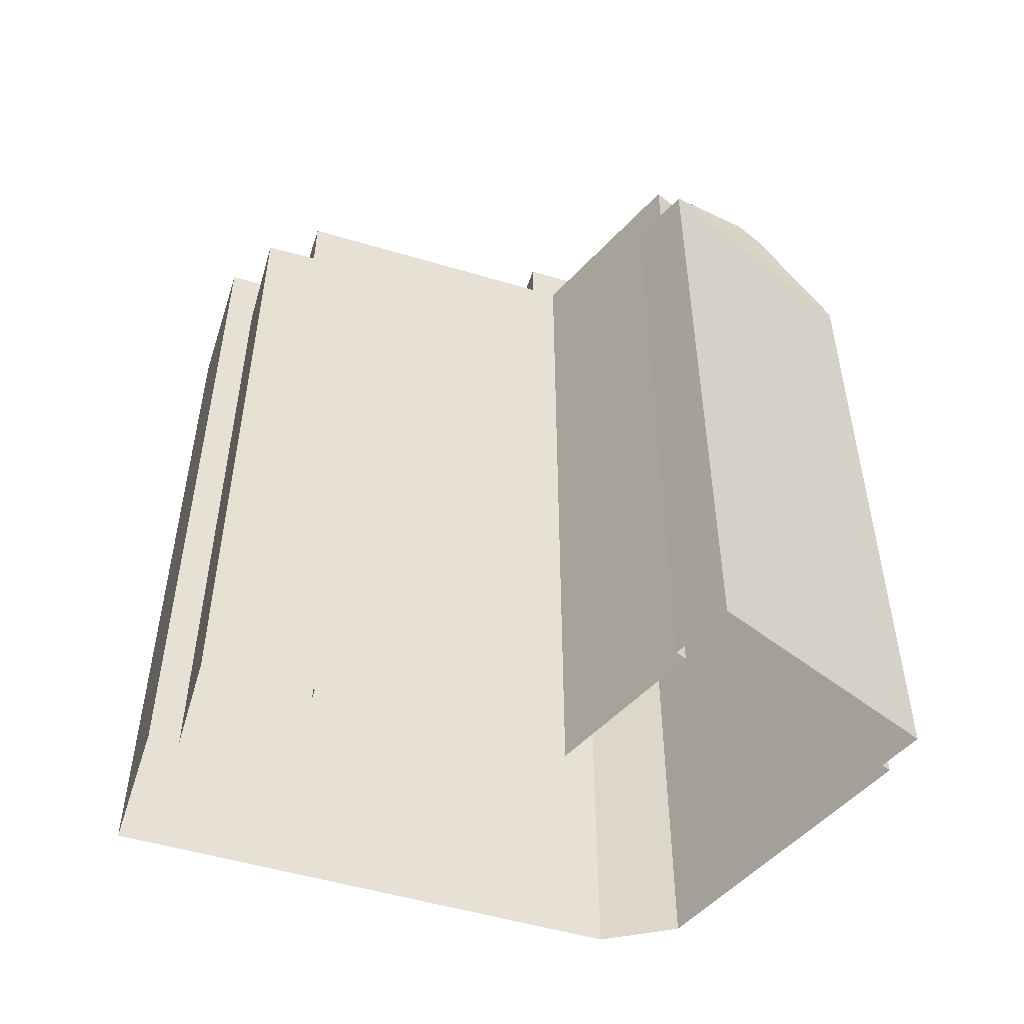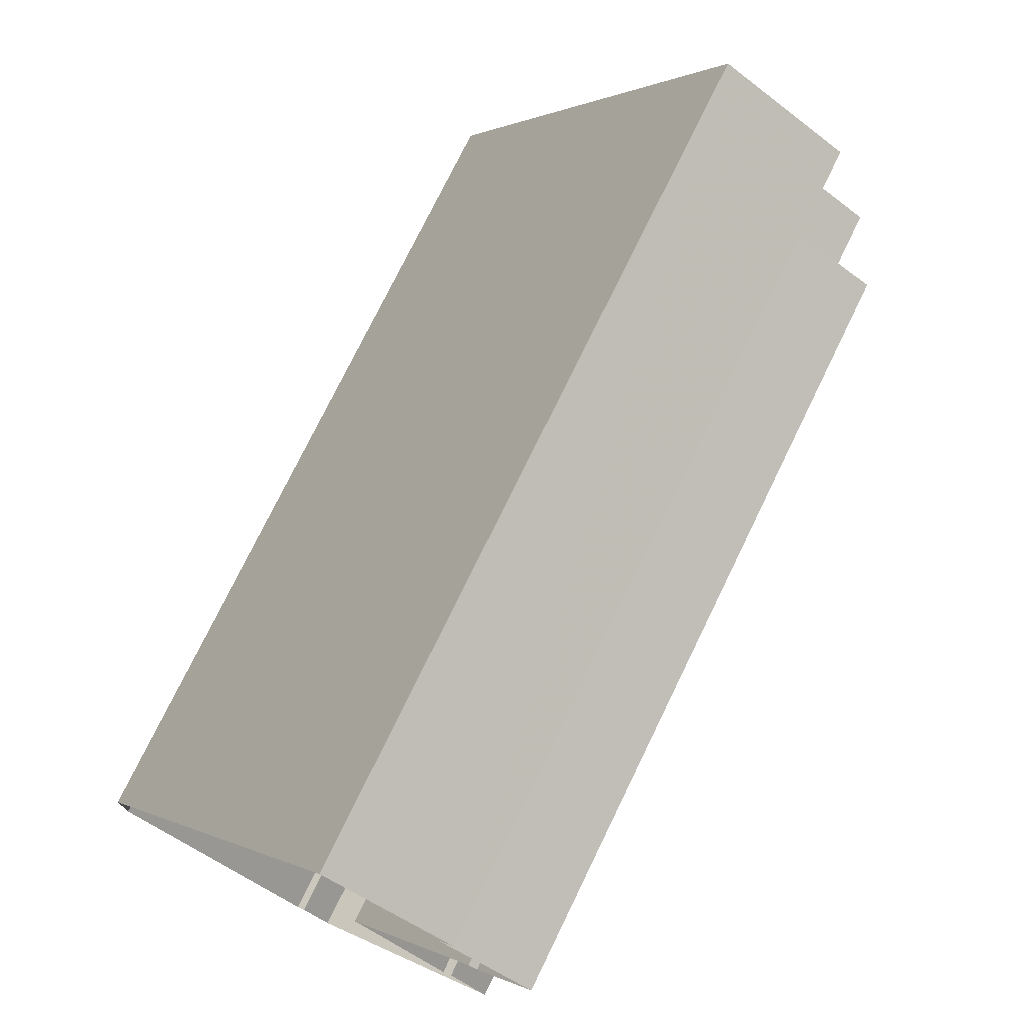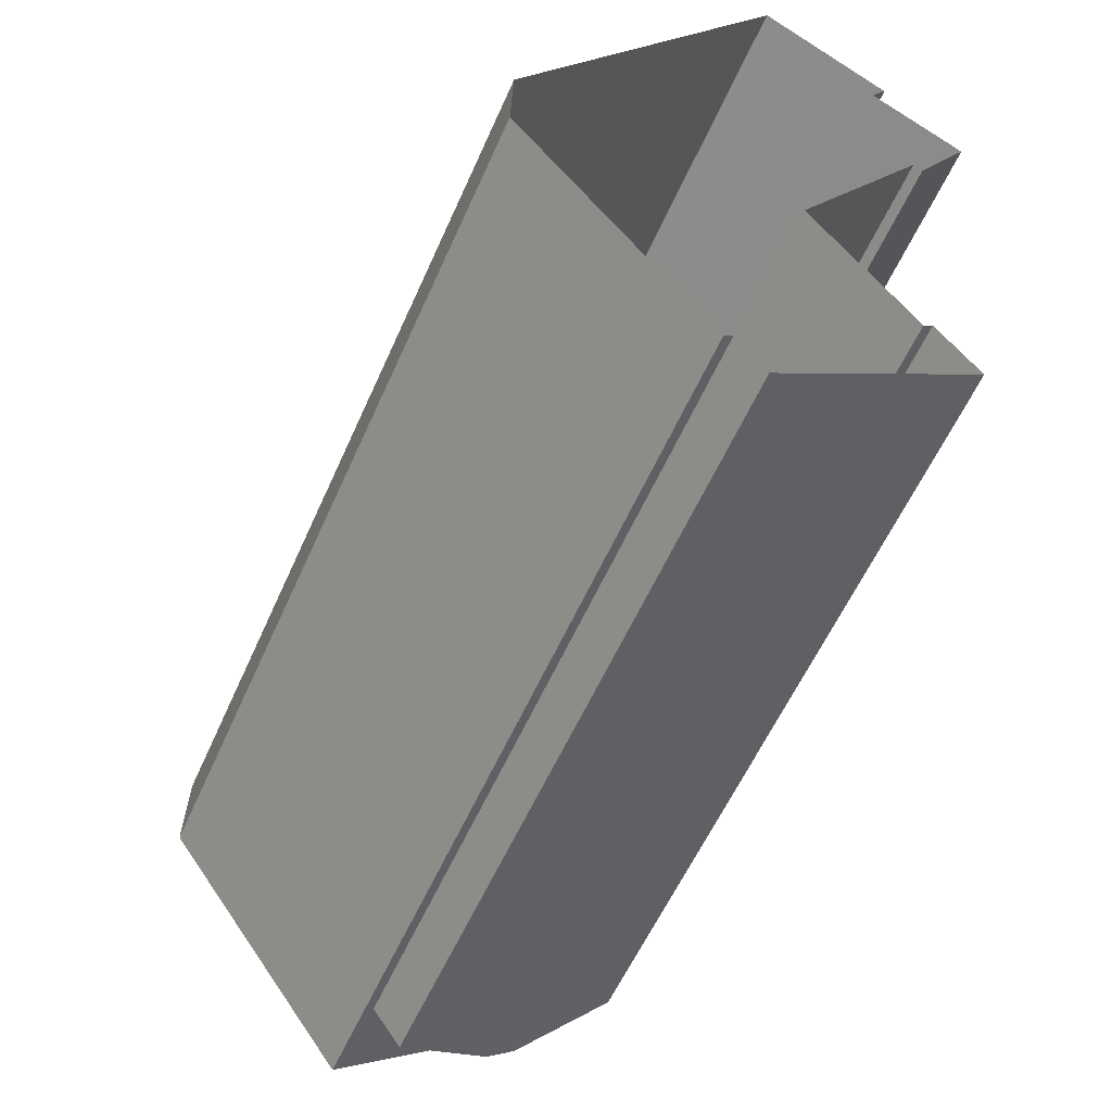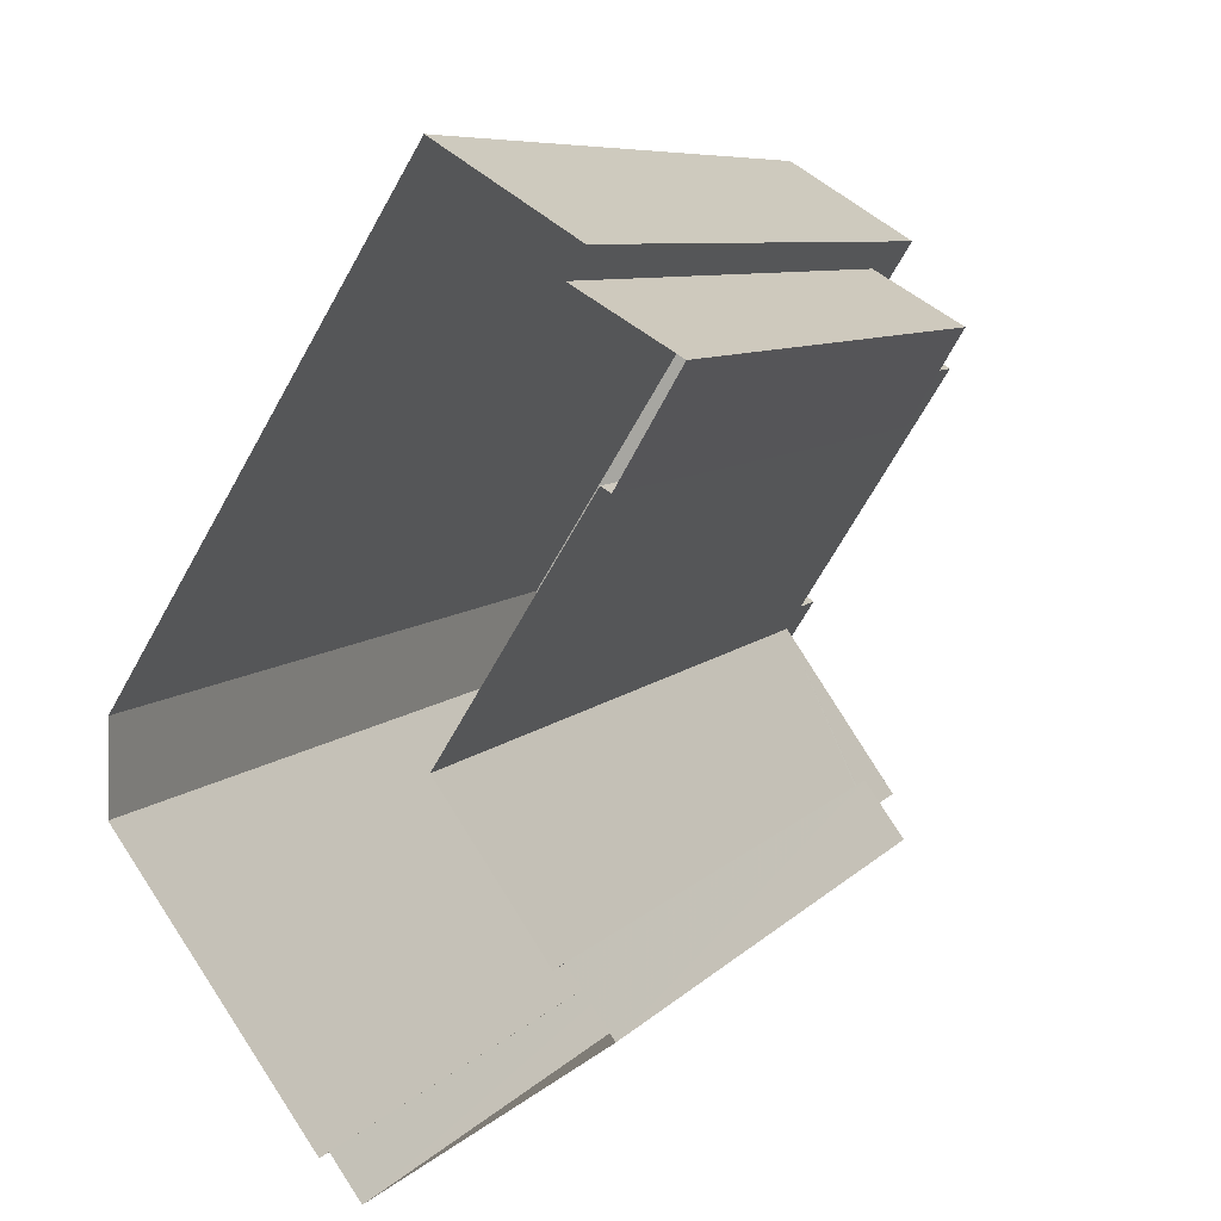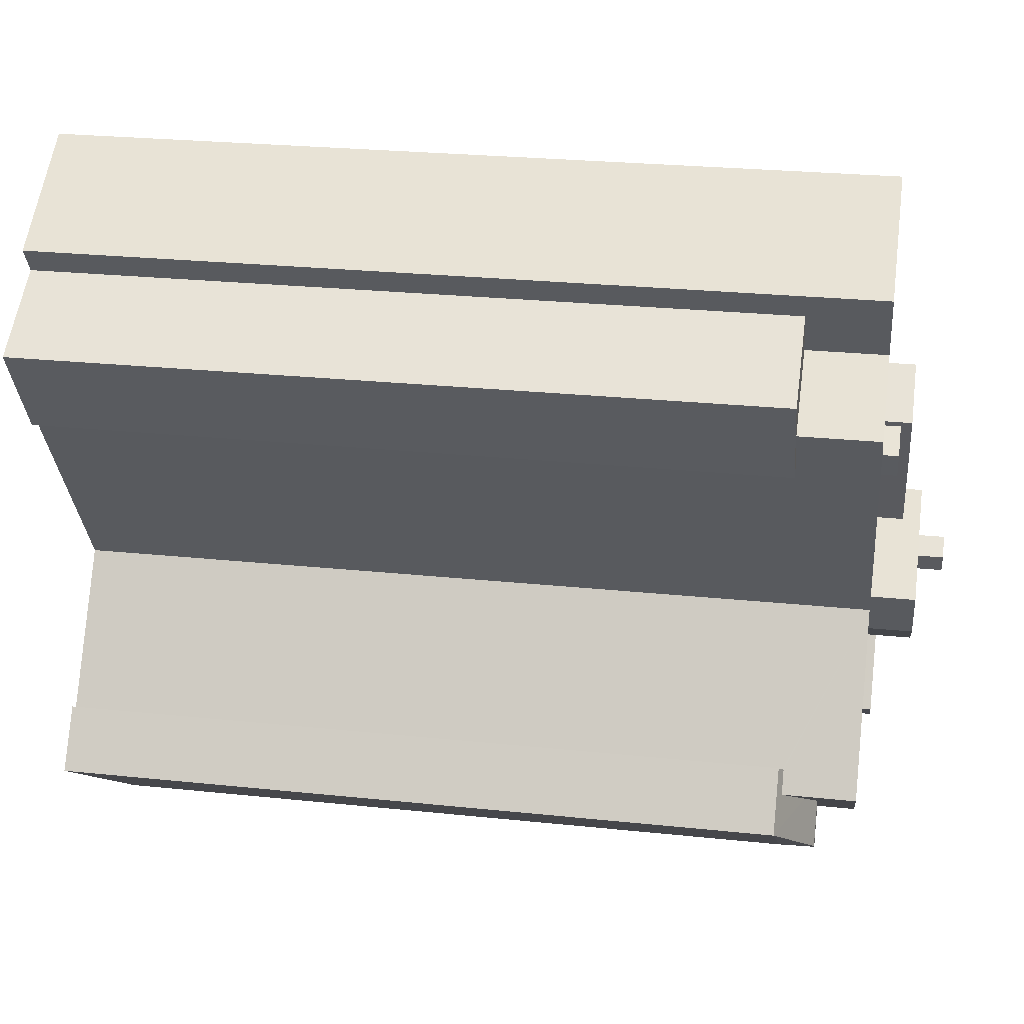
<metadata>
{"format":"obj","ext":"obj","renderer":"f3d","projection":"perspective","resolution":1024,"background":"white","views":[{"elev":-51.5,"azim":-76.0,"up":"+Z"},{"elev":75.4,"azim":-154.0,"up":"+Y"},{"elev":-57.3,"azim":156.4,"up":"+Y"},{"elev":7.6,"azim":-158.0,"up":"+Y"},{"elev":26.2,"azim":-80.6,"up":"+Y"}]}
</metadata>
<code>
v -9034 -3.733e+04 27.69
v -9021 -3.733e+04 27.68
v -9021 -3.734e+04 27.68
v -9041 -3.732e+04 27.69
v -9034 -3.731e+04 27.69
v -9029 -3.735e+04 27.68
v -9030 -3.735e+04 27.68
v -9039 -3.732e+04 27.69
v -9040 -3.731e+04 27.69
v -9041 -3.734e+04 27.69
v -9039 -3.734e+04 27.69
v -9031 -3.735e+04 27.68
v -9044 -3.732e+04 27.69
v -9041 -3.732e+04 27.69
v -9039 -3.734e+04 27.69
v -9030 -3.733e+04 71.67
v -9032 -3.733e+04 71.67
v -9031 -3.733e+04 71.67
v -9031 -3.733e+04 71.67
v -9031 -3.734e+04 69.7
v -9028 -3.733e+04 69.7
v -9031 -3.733e+04 69.7
v -9028 -3.733e+04 69.7
v -9029 -3.733e+04 69.7
v -9028 -3.733e+04 69.7
v -9033 -3.733e+04 69.7
v -9033 -3.733e+04 69.7
v -9030 -3.733e+04 69.7
v -9032 -3.733e+04 69.7
v -9034 -3.733e+04 69.7
v -9029 -3.733e+04 69.7
v -9031 -3.733e+04 69.7
v -9028 -3.733e+04 70.4
v -9028 -3.733e+04 70.4
v -9029 -3.733e+04 70.4
v -9033 -3.734e+04 70.4
v -9034 -3.733e+04 70.4
v -9035 -3.733e+04 70.4
v -9029 -3.733e+04 70.4
v -9033 -3.733e+04 70.4
v -9029 -3.733e+04 70.4
v -9029 -3.733e+04 70.4
v -9031 -3.734e+04 70.4
v -9031 -3.734e+04 70.4
v -9028 -3.733e+04 70.4
v -9028 -3.733e+04 70.4
v -9038 -3.732e+04 68.98
v -9038 -3.732e+04 68.98
v -9039 -3.732e+04 68.98
v -9037 -3.732e+04 68.98
v -9039 -3.732e+04 67.96
v -9039 -3.732e+04 67.96
v -9042 -3.732e+04 67.96
v -9038 -3.732e+04 67.96
v -9038 -3.732e+04 67.96
v -9036 -3.732e+04 67.95
v -9038 -3.732e+04 67.96
v -9036 -3.732e+04 67.95
v -9037 -3.732e+04 67.96
v -9035 -3.733e+04 67.95
v -9031 -3.733e+04 67.95
v -9032 -3.733e+04 67.95
v -9038 -3.732e+04 67.96
v -9034 -3.731e+04 67.96
v -9040 -3.731e+04 67.96
v -9039 -3.734e+04 67.95
v -9033 -3.735e+04 67.95
v -9030 -3.734e+04 67.95
v -9022 -3.733e+04 67.94
v -9033 -3.732e+04 67.95
v -9033 -3.734e+04 67.95
v -9034 -3.733e+04 67.95
v -9028 -3.733e+04 67.95
v -9024 -3.733e+04 67.95
v -9028 -3.733e+04 67.95
v -9029 -3.733e+04 67.95
v -9029 -3.733e+04 67.95
v -9031 -3.734e+04 67.95
v -9029 -3.733e+04 67.95
v -9029 -3.734e+04 67.95
v -9021 -3.733e+04 67.94
v -9029 -3.735e+04 67.95
v -9022 -3.733e+04 67.94
v -9021 -3.734e+04 67.94
v -9029 -3.735e+04 68.2
v -9021 -3.734e+04 68.19
v -9021 -3.734e+04 68.19
v -9029 -3.735e+04 68.2
v -9040 -3.734e+04 68.2
v -9039 -3.734e+04 68.2
v -9038 -3.732e+04 68.21
v -9038 -3.732e+04 68.21
v -9042 -3.732e+04 68.21
v -9042 -3.732e+04 68.21
v -9034 -3.733e+04 68.2
v -9034 -3.733e+04 68.2
v -9035 -3.733e+04 68.2
v -9035 -3.733e+04 68.2
v -9021 -3.733e+04 68.19
v -9040 -3.731e+04 68.21
v -9040 -3.731e+04 68.21
v -9034 -3.731e+04 68.21
v -9034 -3.731e+04 68.21
v -9021 -3.733e+04 68.19
v -9038 -3.732e+04 64.31
v -9039 -3.732e+04 64.31
v -9042 -3.732e+04 64.31
v -9041 -3.732e+04 64.31
v -9041 -3.732e+04 64.31
v -9044 -3.732e+04 64.32
v -9036 -3.734e+04 66.26
v -9037 -3.735e+04 66.26
v -9036 -3.735e+04 66.26
v -9035 -3.734e+04 66.26
v -9037 -3.734e+04 65.63
v -9041 -3.734e+04 64.3
v -9040 -3.734e+04 64.54
v -9039 -3.734e+04 64.3
v -9039 -3.734e+04 64.53
v -9039 -3.734e+04 64.3
v -9039 -3.734e+04 64.47
v -9031 -3.735e+04 64.9
v -9031 -3.735e+04 64.29
v -9030 -3.735e+04 64.29
v -9032 -3.733e+04 69.52
v -9029 -3.733e+04 69.52
v -9033 -3.732e+04 69.52
v -9036 -3.732e+04 69.52
v -9030 -3.734e+04 68.66
v -9029 -3.734e+04 68.66
v -9022 -3.733e+04 68.65
v -9024 -3.733e+04 68.66
f 1 2 3
f 4 5 2
f 3 6 7
f 5 8 9
f 10 11 12
f 11 7 12
f 8 4 13
f 13 4 14
f 15 11 10
f 11 1 7
f 4 2 1
f 1 3 7
f 8 5 4
f 16 17 18
f 16 19 17
f 20 21 22
f 23 24 25
f 21 24 22
f 26 20 22
f 27 26 22
f 24 28 22
f 23 28 24
f 29 30 27
f 30 29 31
f 31 32 23
f 23 32 28
f 27 22 29
f 29 32 31
f 33 34 35
f 36 37 38
f 33 39 34
f 40 37 36
f 37 39 38
f 35 34 41
f 42 39 37
f 34 39 42
f 40 36 43
f 36 44 43
f 41 45 35
f 45 44 46
f 43 44 45
f 35 45 46
f 47 48 49
f 47 50 48
f 51 52 53
f 53 52 54
f 54 55 56
f 52 51 57
f 58 56 59
f 56 55 59
f 52 55 54
f 60 61 62
f 62 58 59
f 51 60 57
f 57 62 59
f 60 62 57
f 63 64 65
f 66 67 68
f 63 54 56
f 69 64 70
f 71 72 66
f 73 74 69
f 75 68 74
f 61 76 62
f 56 70 63
f 77 69 70
f 62 76 77
f 78 71 68
f 79 75 73
f 76 73 77
f 75 78 68
f 70 64 63
f 66 68 71
f 77 73 69
f 73 75 74
f 67 80 68
f 74 81 69
f 82 80 67
f 83 81 74
f 83 84 81
f 84 80 82
f 84 83 80
f 85 86 87
f 86 85 88
f 89 88 90
f 90 88 85
f 91 92 93
f 92 94 93
f 95 96 90
f 97 93 98
f 98 96 95
f 90 96 89
f 94 96 98
f 93 94 98
f 86 99 87
f 92 91 100
f 101 92 100
f 102 99 103
f 87 99 104
f 101 102 103
f 104 99 102
f 101 100 102
f 105 106 107
f 108 107 109
f 109 107 110
f 107 106 110
f 111 112 113
f 114 111 113
f 115 112 111
f 115 116 112
f 116 117 118
f 118 117 119
f 115 117 116
f 120 118 121
f 119 121 118
f 122 114 113
f 122 113 123
f 124 122 123
f 125 126 127
f 128 125 127
f 129 130 131
f 132 129 131
f 29 18 17
f 29 22 18
f 19 29 17
f 19 32 29
f 16 32 19
f 16 28 32
f 22 28 16
f 18 22 16
f 43 20 26
f 40 43 26
f 30 37 27
f 27 40 26
f 27 37 40
f 42 37 30
f 31 42 30
f 25 34 23
f 23 42 31
f 23 34 42
f 34 25 24
f 41 34 24
f 45 24 21
f 45 41 24
f 45 21 20
f 43 45 20
f 72 71 95
f 98 95 38
f 38 95 36
f 95 71 36
f 98 38 97
f 38 39 61
f 60 97 61
f 39 76 61
f 97 38 61
f 33 76 39
f 33 73 76
f 79 73 33
f 35 79 33
f 46 79 35
f 46 75 79
f 46 78 75
f 46 44 78
f 71 78 44
f 36 71 44
f 47 49 52
f 57 47 52
f 52 48 55
f 52 49 48
f 55 50 59
f 55 48 50
f 50 47 57
f 59 50 57
f 87 81 84
f 87 104 81
f 82 87 84
f 82 85 87
f 66 90 67
f 67 85 82
f 67 90 85
f 95 90 66
f 72 95 66
f 53 93 51
f 93 97 51
f 97 60 51
f 63 91 54
f 54 93 53
f 54 91 93
f 91 63 65
f 100 91 65
f 102 65 64
f 102 100 65
f 81 104 69
f 69 102 64
f 69 104 102
f 94 108 96
f 96 108 1
f 94 107 108
f 1 108 4
f 6 124 7
f 115 89 117
f 88 124 6
f 122 124 88
f 114 88 89
f 122 88 114
f 111 114 89
f 115 111 89
f 6 86 88
f 6 3 86
f 11 120 1
f 117 89 119
f 120 121 96
f 1 120 96
f 119 89 96
f 121 119 96
f 105 92 106
f 8 106 9
f 9 106 101
f 106 92 101
f 103 5 9
f 101 103 9
f 99 2 5
f 103 99 5
f 86 3 2
f 99 86 2
f 107 94 92
f 105 107 92
f 108 109 14
f 4 108 14
f 109 13 14
f 109 110 13
f 13 110 106
f 8 13 106
f 118 15 10
f 116 118 10
f 120 15 118
f 120 11 15
f 123 116 10
f 12 123 10
f 124 123 12
f 7 124 12
f 113 112 123
f 116 123 112
f 56 128 127
f 70 56 127
f 70 126 77
f 70 127 126
f 126 62 77
f 126 125 62
f 56 58 128
f 58 62 125
f 128 58 125
f 74 131 83
f 74 132 131
f 131 80 83
f 131 130 80
f 130 129 68
f 80 130 68
f 68 129 132
f 74 68 132

</code>
